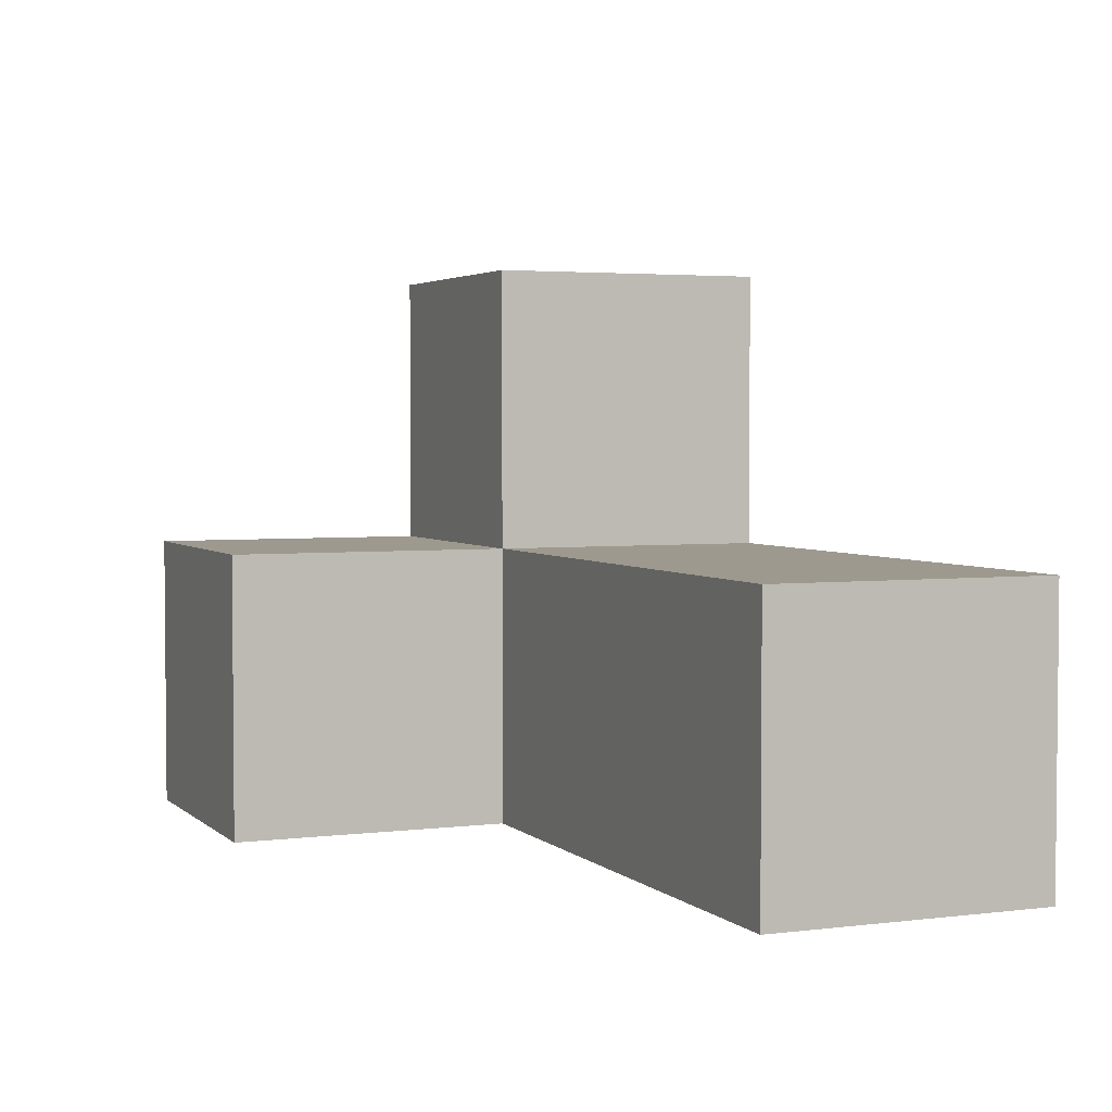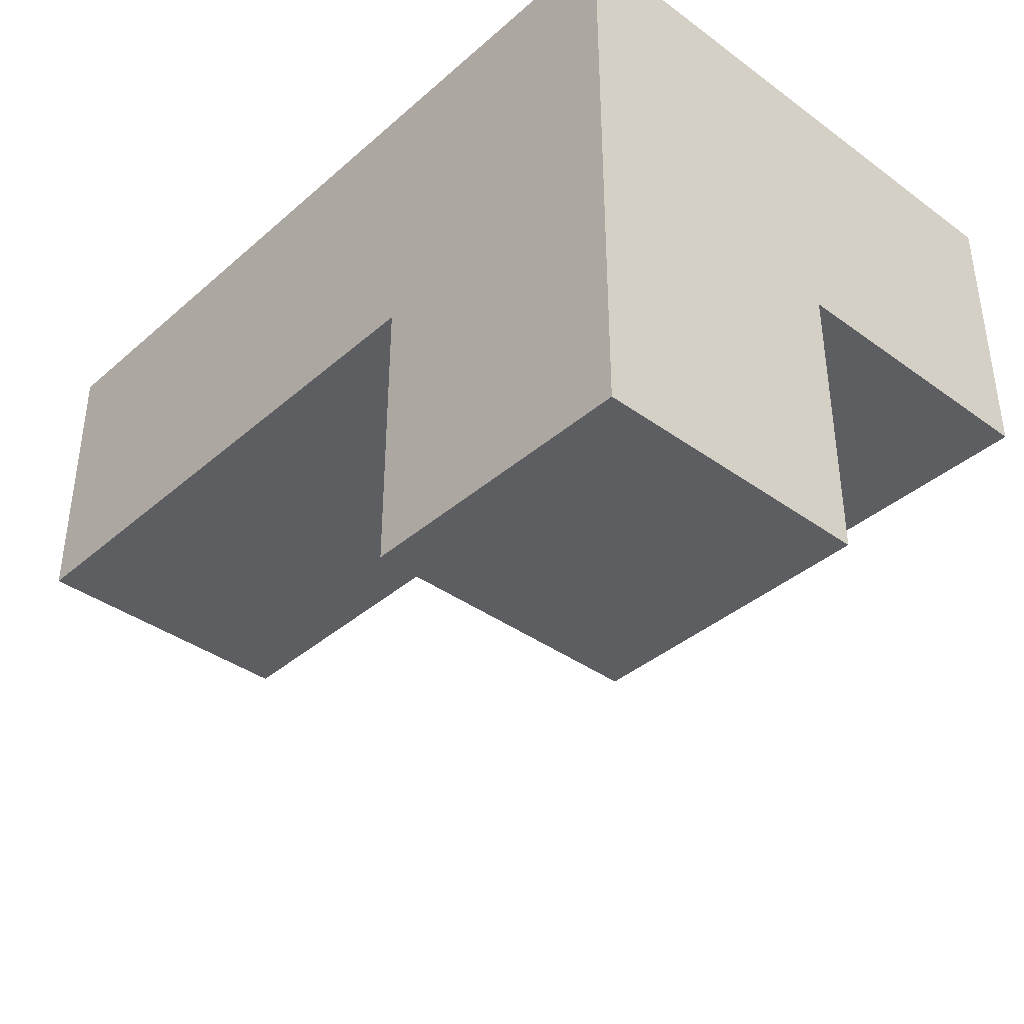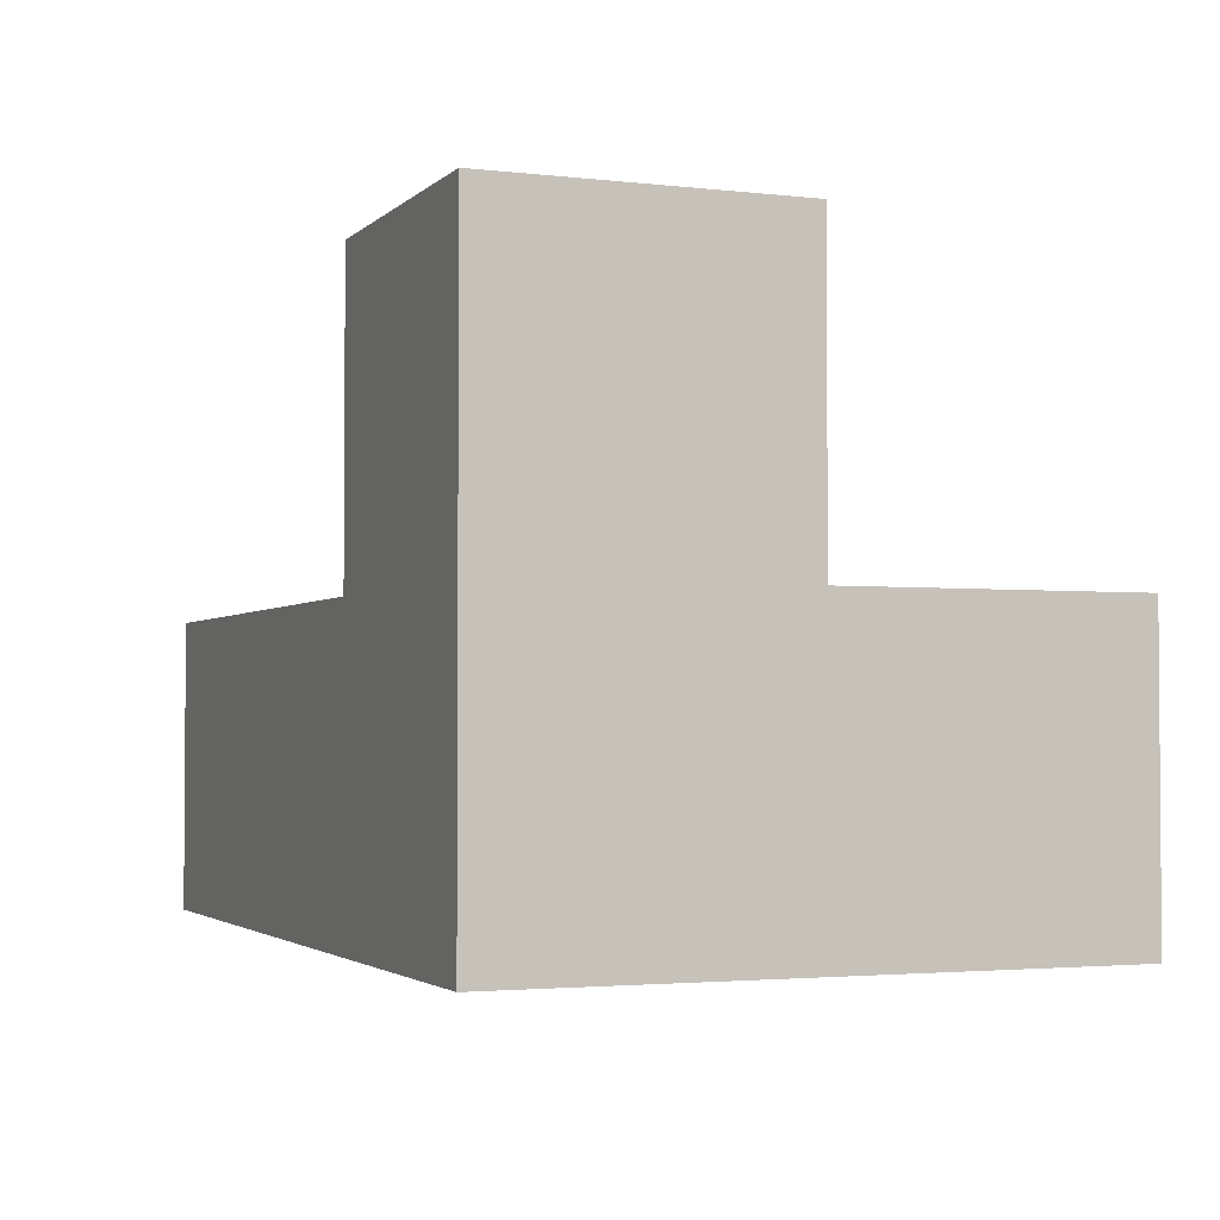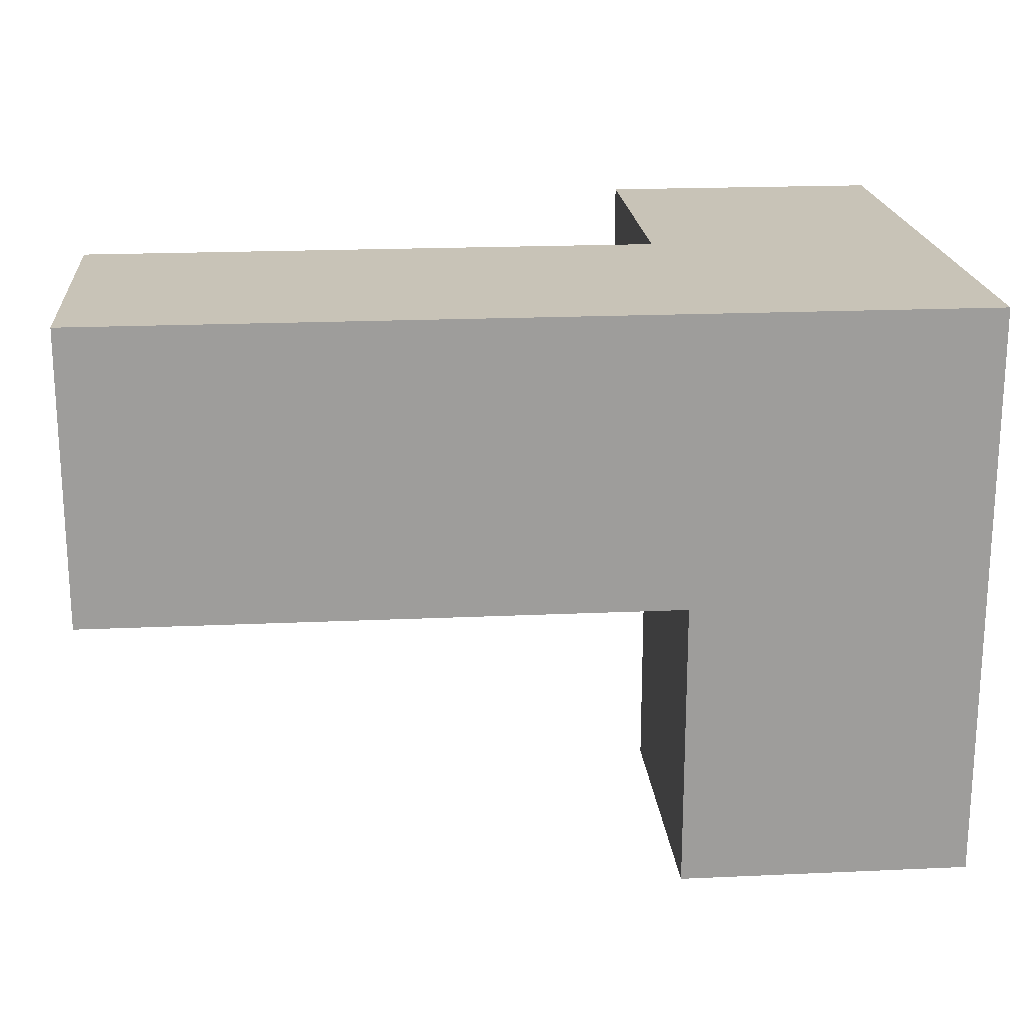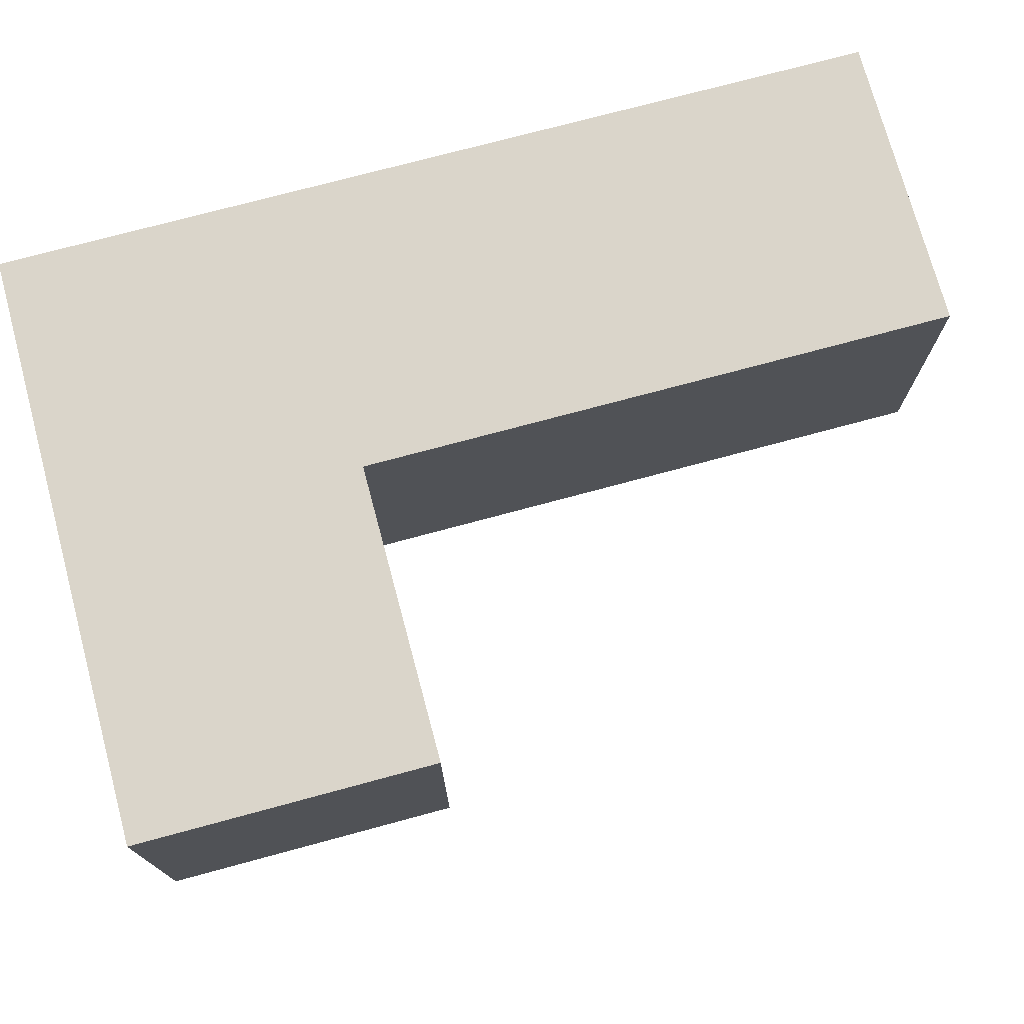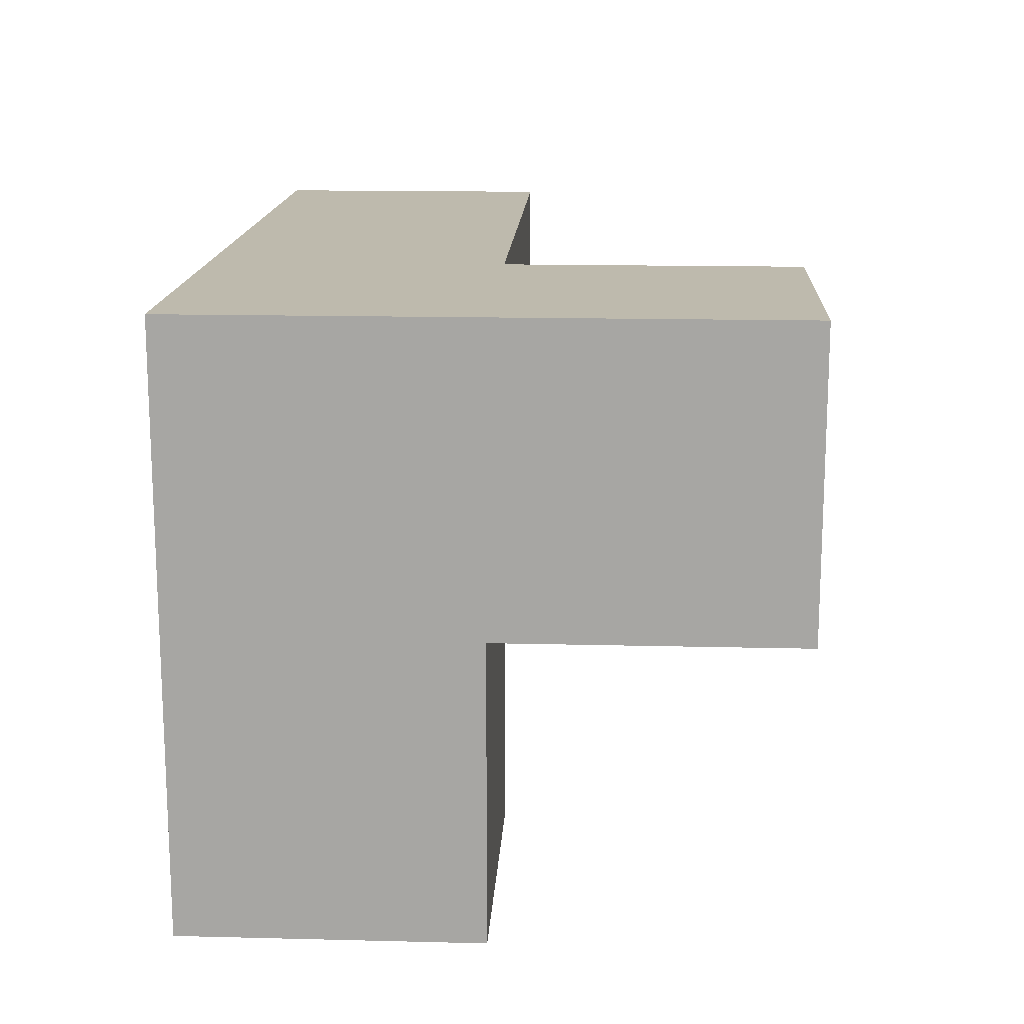
<metadata>
{"format":"obj","ext":"obj","renderer":"f3d","projection":"perspective","resolution":1024,"background":"white","views":[{"elev":3.3,"azim":-112.8,"up":"+Y"},{"elev":-38.3,"azim":47.5,"up":"+Z"},{"elev":-2.6,"azim":68.1,"up":"+Y"},{"elev":19.7,"azim":-4.8,"up":"+Z"},{"elev":74.2,"azim":164.9,"up":"+Z"},{"elev":15.4,"azim":93.0,"up":"+Z"}]}
</metadata>
<code>
v 1.998 2.007 1.992
v 2.988 2.007 1.002
v 1.008 2.007 1.992
v 2.988 3.987 1.002
v 2.988 2.997 1.992
v 1.998 3.987 1.992
v 1.998 2.997 0.0125
v 0.01833 2.007 1.002
v 1.998 2.007 1.002
v 0.01833 2.997 1.992
v 2.988 2.007 0.0125
v 1.008 2.007 1.002
v 2.988 2.997 1.002
v 1.008 2.997 1.992
v 1.998 2.997 1.992
v 1.998 3.987 1.002
v 1.998 2.007 0.0125
v 0.01833 2.997 1.002
v 1.008 2.997 1.002
v 2.988 2.007 1.992
v 2.988 3.987 1.992
v 2.988 2.997 0.0125
v 1.998 2.997 1.002
v 0.01833 2.007 1.992
f 12 8 19
f 18 19 8
f 24 3 10
f 14 10 3
f 8 12 24
f 3 24 12
f 19 18 14
f 10 14 18
f 18 8 10
f 24 10 8
f 9 12 23
f 19 23 12
f 3 1 14
f 15 14 1
f 12 9 3
f 1 3 9
f 23 19 15
f 14 15 19
f 1 20 15
f 5 15 20
f 9 2 1
f 20 1 2
f 2 13 20
f 5 20 13
f 13 23 4
f 16 4 23
f 15 5 6
f 21 6 5
f 4 16 21
f 6 21 16
f 16 23 6
f 15 6 23
f 13 4 5
f 21 5 4
f 11 17 22
f 7 22 17
f 17 11 9
f 2 9 11
f 22 7 13
f 23 13 7
f 7 17 23
f 9 23 17
f 11 22 2
f 13 2 22

</code>
